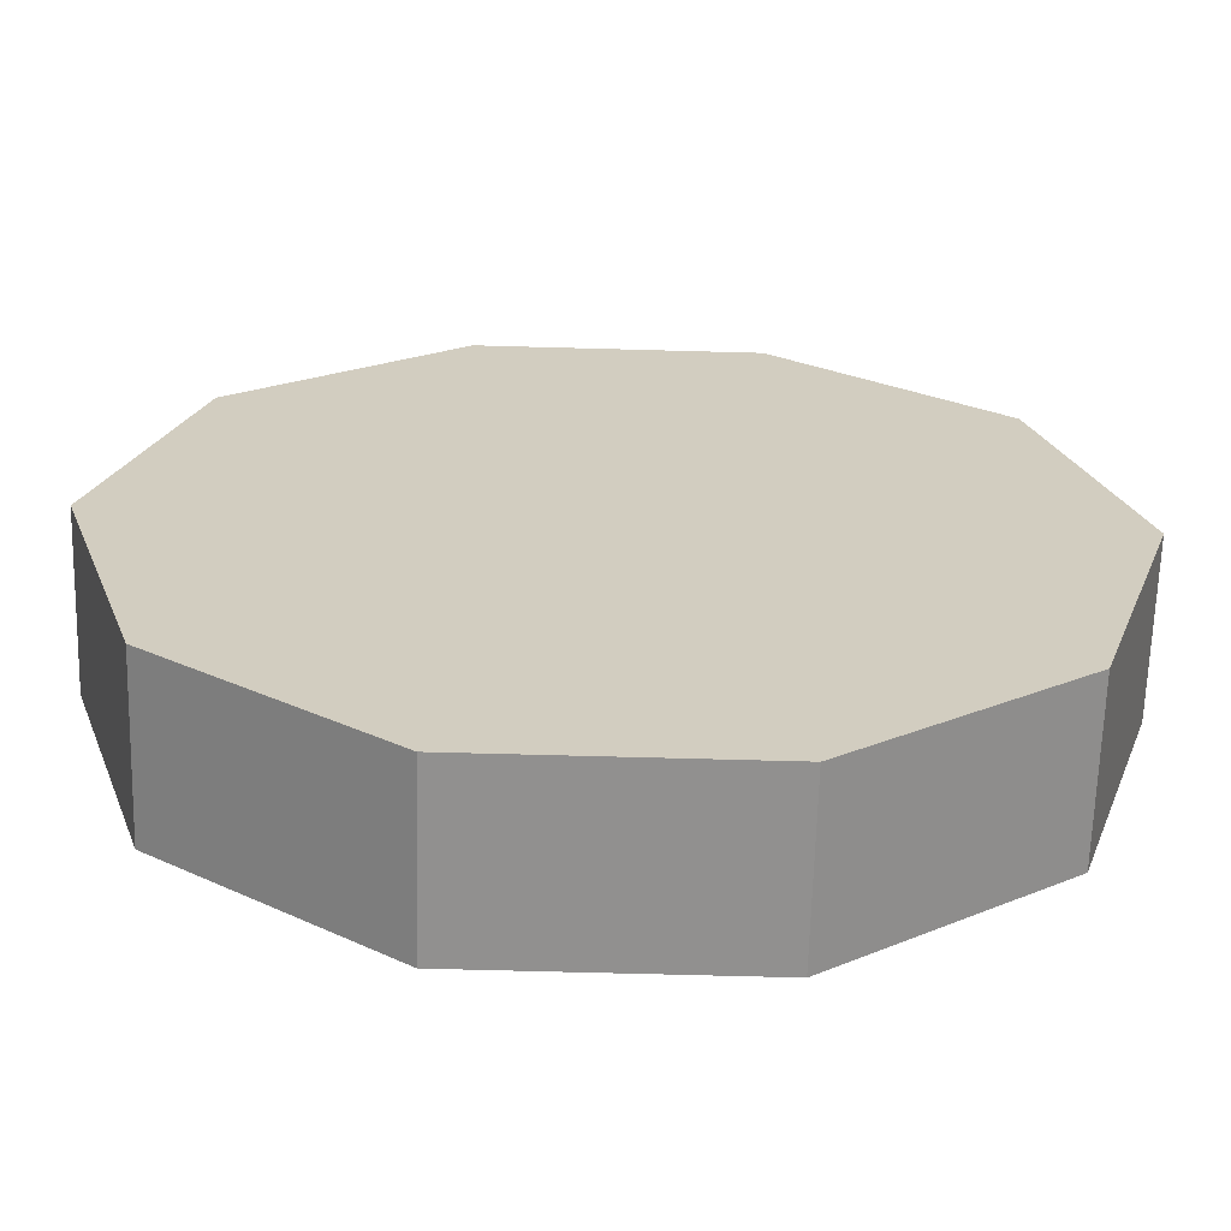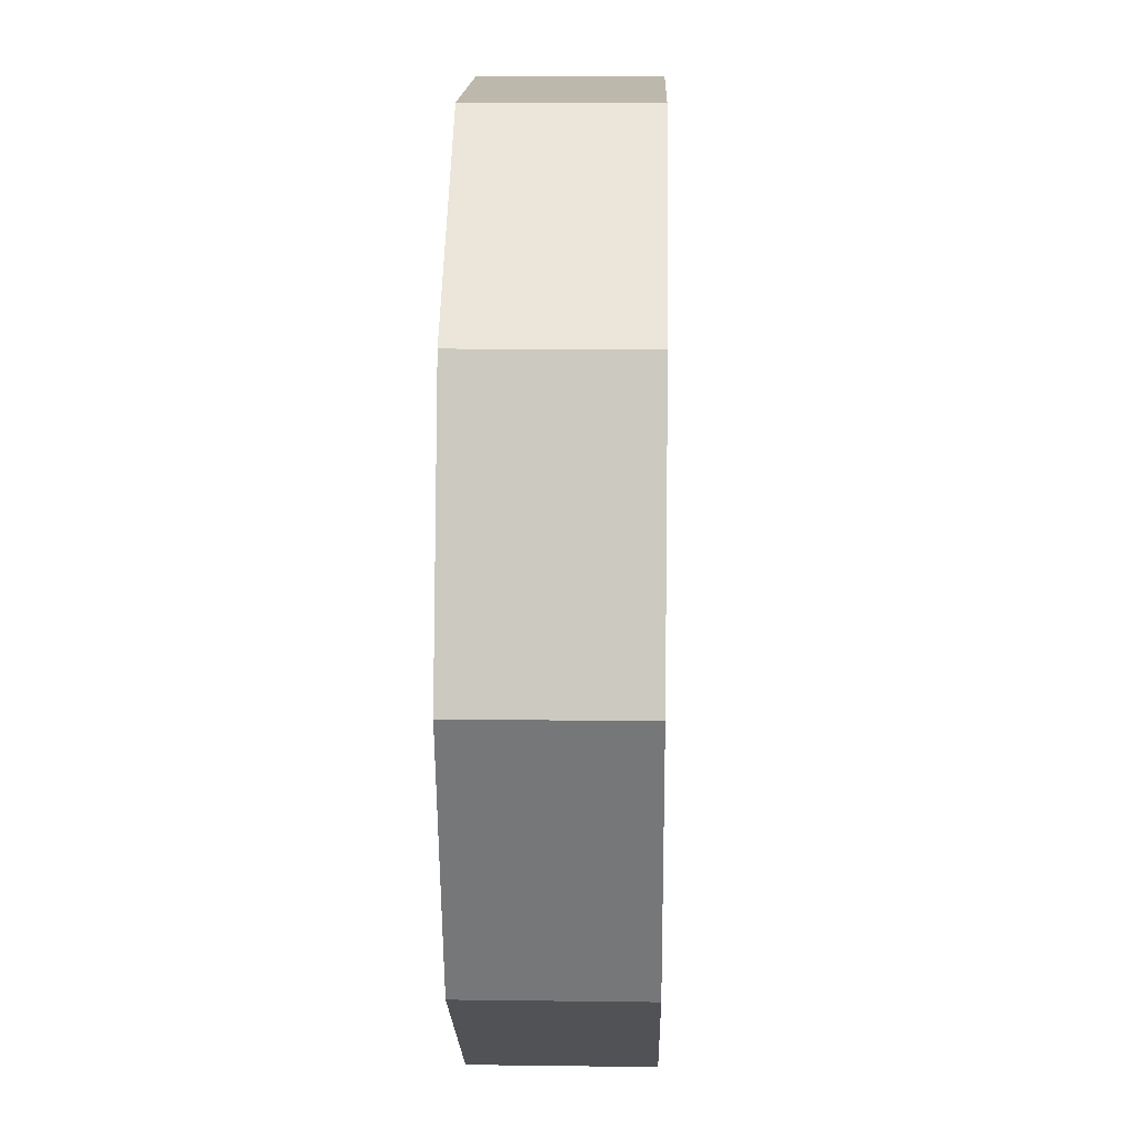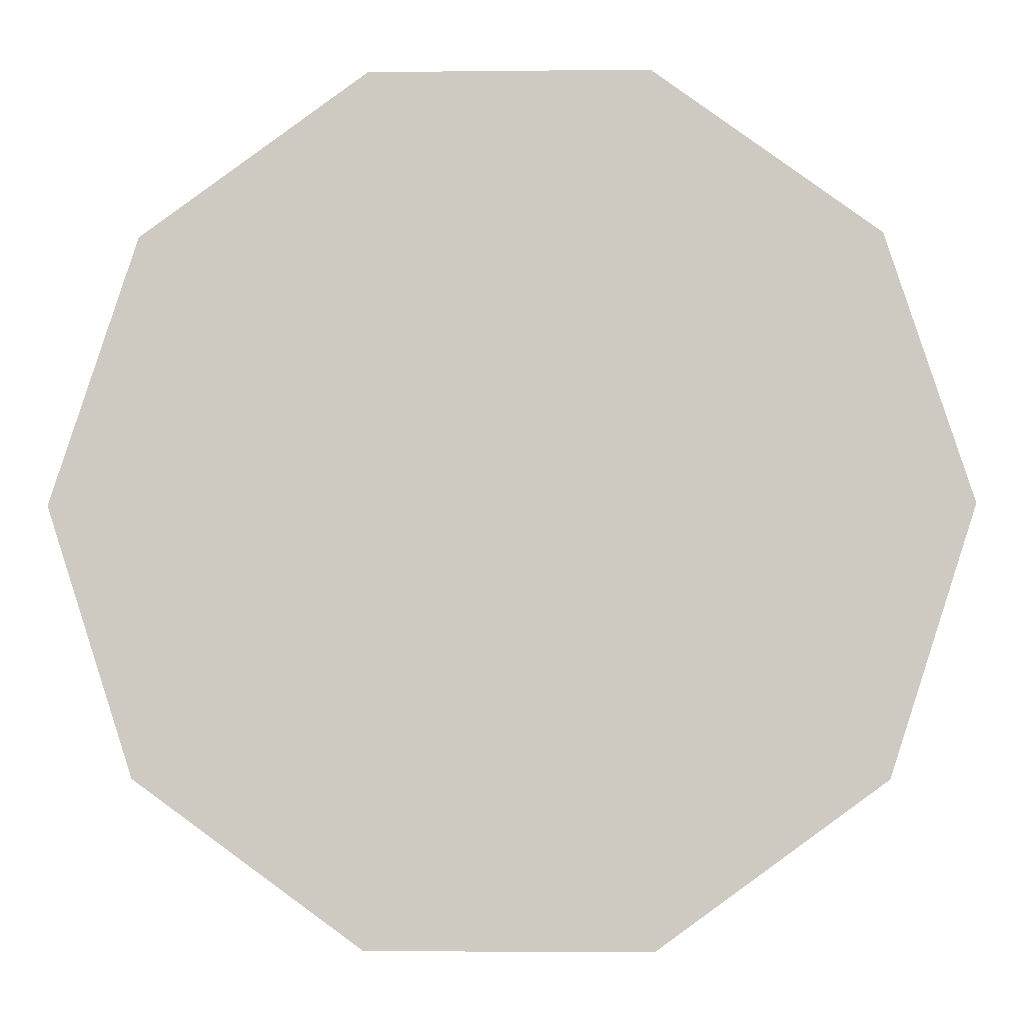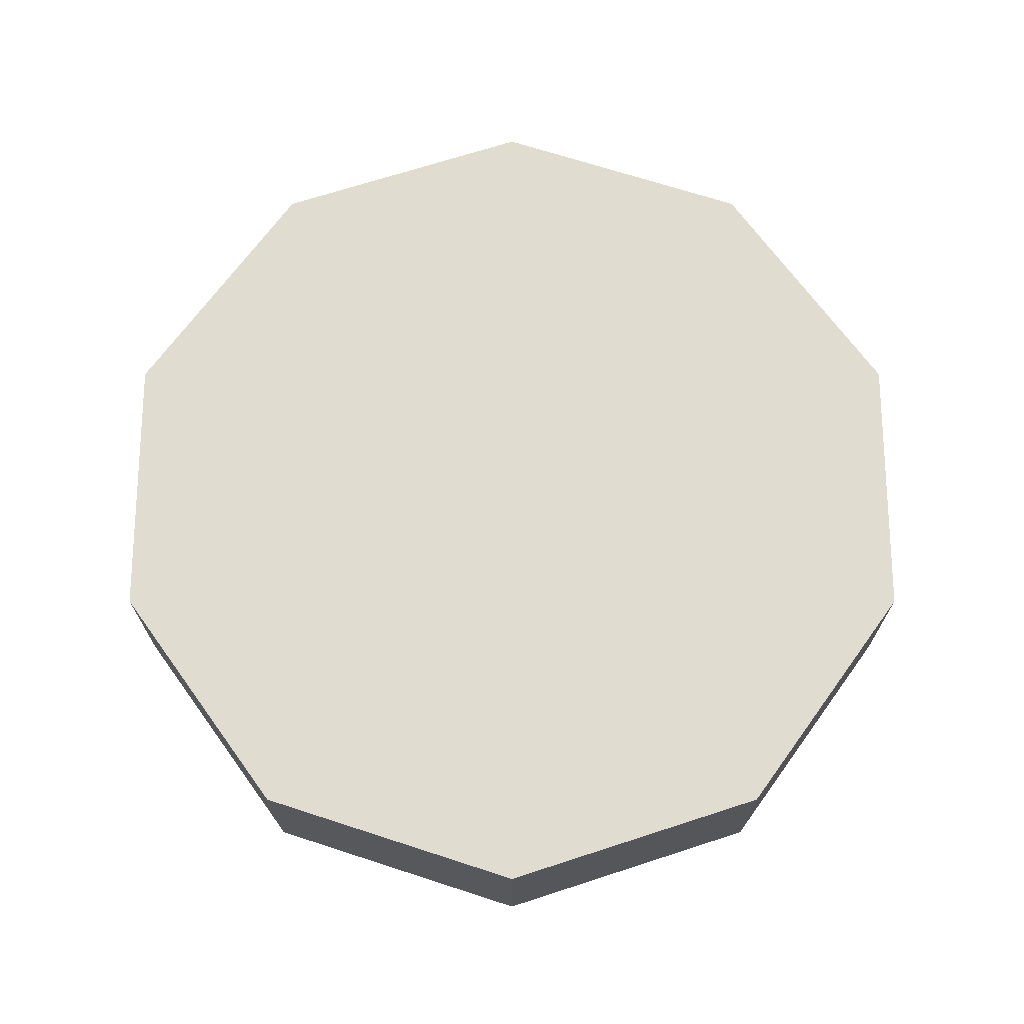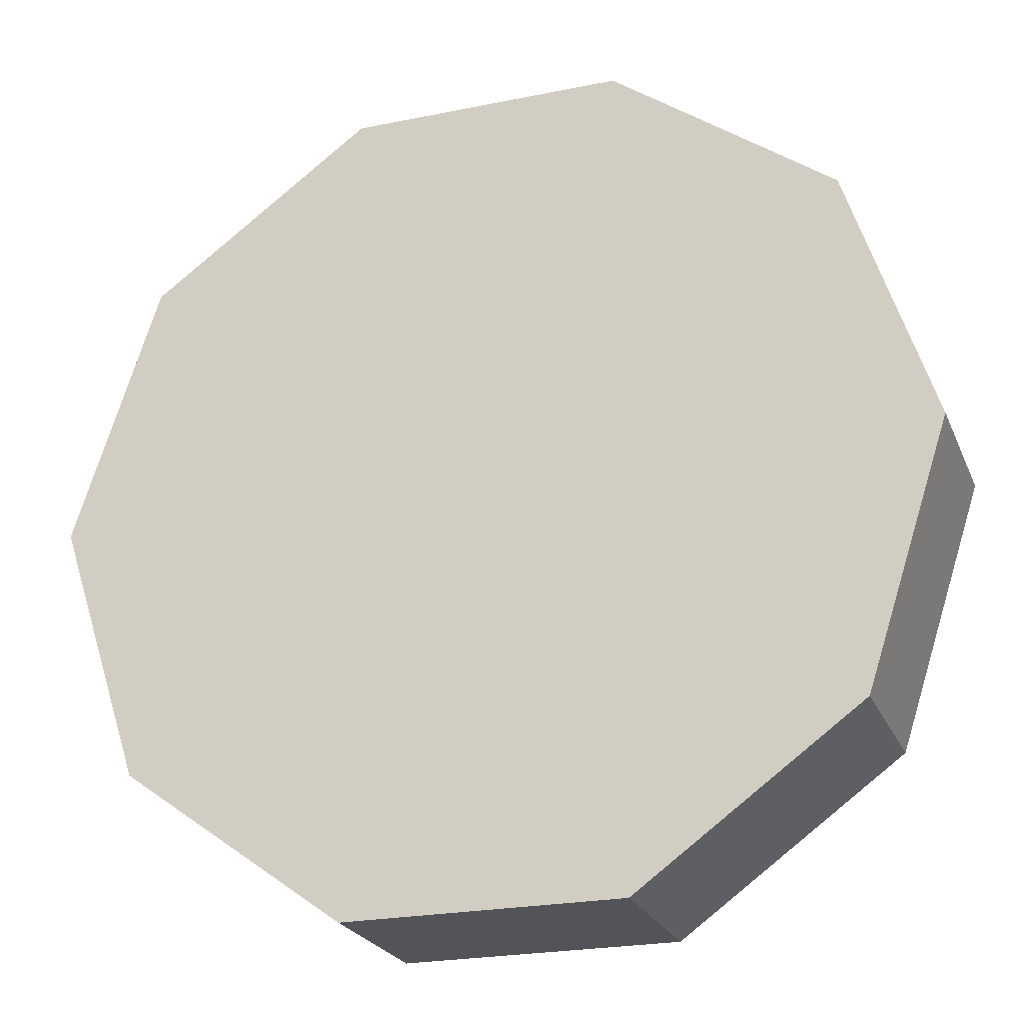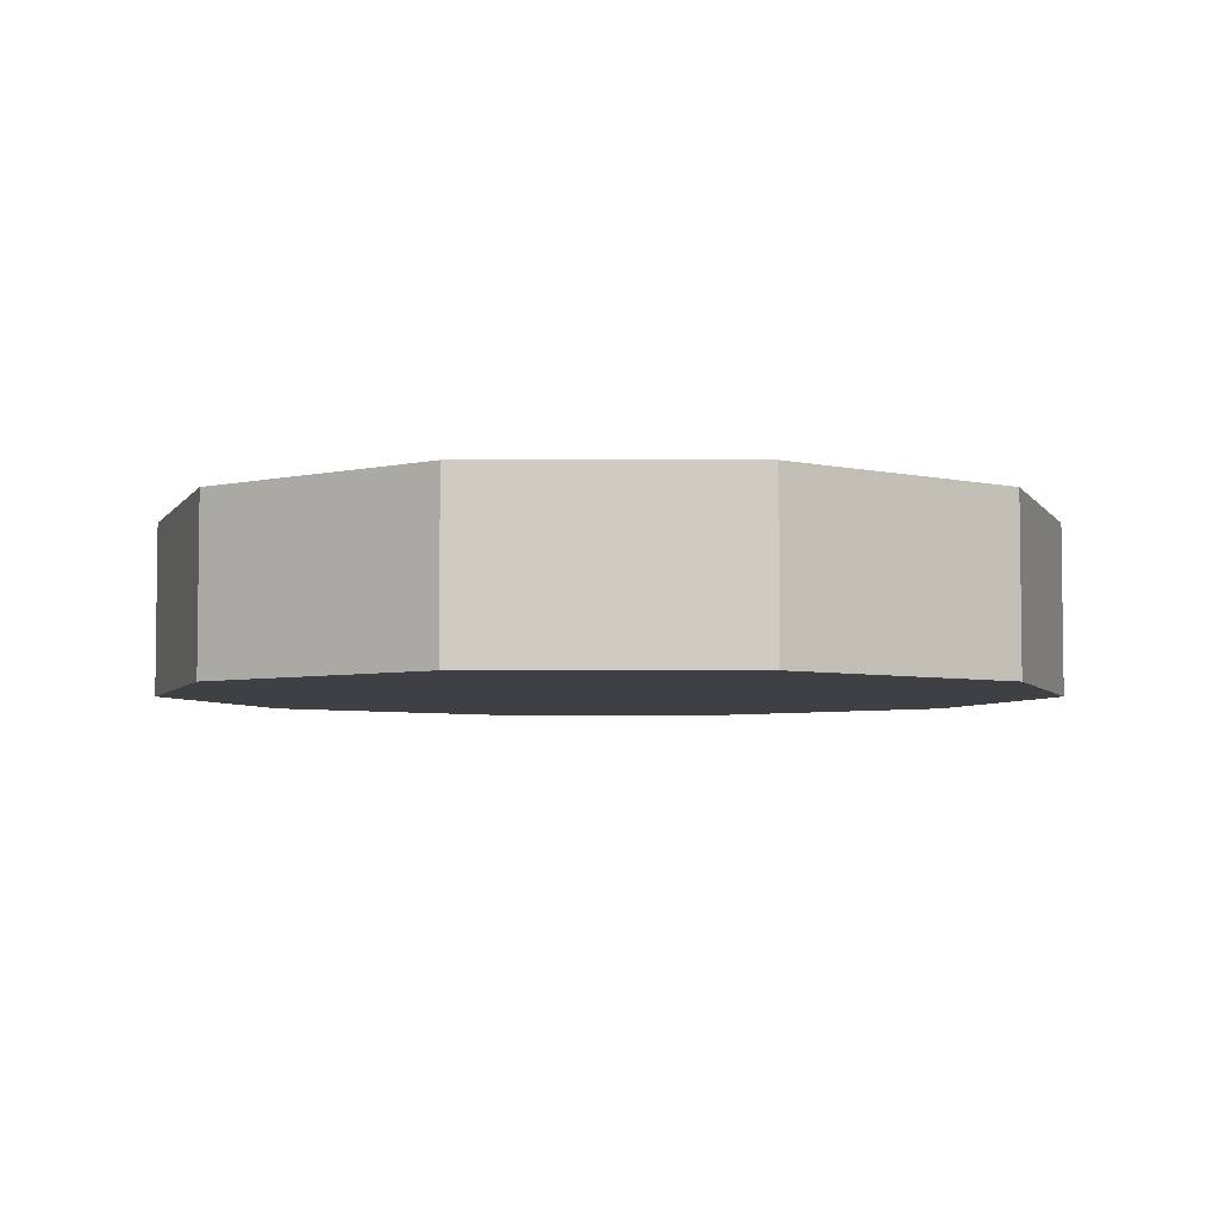
<metadata>
{"format":"obj","ext":"obj","renderer":"f3d","projection":"perspective","resolution":1024,"background":"white","views":[{"elev":-65.7,"azim":178.4,"up":"+Z"},{"elev":14.8,"azim":91.6,"up":"+Z"},{"elev":-4.9,"azim":-178.0,"up":"+Z"},{"elev":69.5,"azim":-162.0,"up":"+Y"},{"elev":-23.6,"azim":-161.1,"up":"+Z"},{"elev":-4.9,"azim":72.0,"up":"+Y"}]}
</metadata>
<code>
o StackCollider
g StackCollider
v -0.65 1.5 0
v -0.65 1.75 0
v -0.5259 1.5 0.3821
v -0.5259 1.75 0.3821
v -0.5259 1.5 0.3821
v -0.5259 1.75 0.3821
v -0.2009 1.5 0.6182
v -0.2009 1.75 0.6182
v -0.2009 1.5 0.6182
v -0.2009 1.75 0.6182
v 0.2009 1.5 0.6182
v 0.2009 1.75 0.6182
v 0.2009 1.5 0.6182
v 0.2009 1.75 0.6182
v 0.5259 1.5 0.3821
v 0.5259 1.75 0.3821
v 0.5259 1.5 0.3821
v 0.5259 1.75 0.3821
v 0.65 1.5 -5.682e-08
v 0.65 1.75 -5.682e-08
v 0.65 1.5 -5.682e-08
v 0.65 1.75 -5.682e-08
v 0.5259 1.5 -0.3821
v 0.5259 1.75 -0.3821
v 0.5259 1.5 -0.3821
v 0.5259 1.75 -0.3821
v 0.2009 1.5 -0.6182
v 0.2009 1.75 -0.6182
v 0.2009 1.5 -0.6182
v 0.2009 1.75 -0.6182
v -0.2009 1.5 -0.6182
v -0.2009 1.75 -0.6182
v -0.2009 1.5 -0.6182
v -0.2009 1.75 -0.6182
v -0.5259 1.5 -0.3821
v -0.5259 1.75 -0.3821
v -0.5259 1.5 -0.3821
v -0.5259 1.75 -0.3821
v -0.65 1.5 0
v -0.65 1.75 0
v -0.65 1.5 0
v 0 1.5 0
v -0.5259 1.5 0.3821
v -0.65 1.75 0
v 0 1.75 0
v -0.5259 1.75 0.3821
v -0.5259 1.5 0.3821
v 0 1.5 0
v -0.2009 1.5 0.6182
v -0.5259 1.75 0.3821
v 0 1.75 0
v -0.2009 1.75 0.6182
v -0.2009 1.5 0.6182
v 0 1.5 0
v 0.2009 1.5 0.6182
v -0.2009 1.75 0.6182
v 0 1.75 0
v 0.2009 1.75 0.6182
v 0.2009 1.5 0.6182
v 0 1.5 0
v 0.5259 1.5 0.3821
v 0.2009 1.75 0.6182
v 0 1.75 0
v 0.5259 1.75 0.3821
v 0.5259 1.5 0.3821
v 0 1.5 0
v 0.65 1.5 -5.682e-08
v 0.5259 1.75 0.3821
v 0 1.75 0
v 0.65 1.75 -5.682e-08
v 0.65 1.5 -5.682e-08
v 0 1.5 0
v 0.5259 1.5 -0.3821
v 0.65 1.75 -5.682e-08
v 0 1.75 0
v 0.5259 1.75 -0.3821
v 0.5259 1.5 -0.3821
v 0 1.5 0
v 0.2009 1.5 -0.6182
v 0.5259 1.75 -0.3821
v 0 1.75 0
v 0.2009 1.75 -0.6182
v 0.2009 1.5 -0.6182
v 0 1.5 0
v -0.2009 1.5 -0.6182
v 0.2009 1.75 -0.6182
v 0 1.75 0
v -0.2009 1.75 -0.6182
v -0.2009 1.5 -0.6182
v 0 1.5 0
v -0.5259 1.5 -0.3821
v -0.2009 1.75 -0.6182
v 0 1.75 0
v -0.5259 1.75 -0.3821
v -0.5259 1.5 -0.3821
v 0 1.5 0
v -0.65 1.5 0
v -0.5259 1.75 -0.3821
v 0 1.75 0
v -0.65 1.75 0
g StackCollider_0
f 3 4 2 1
f 7 8 6 5
f 11 12 10 9
f 15 16 14 13
f 19 20 18 17
f 23 24 22 21
f 27 28 26 25
f 31 32 30 29
f 35 36 34 33
f 39 40 38 37
g StackCollider_1
f 41 42 43
f 47 48 49
f 53 54 55
f 59 60 61
f 65 66 67
f 71 72 73
f 77 78 79
f 83 84 85
f 89 90 91
f 95 96 97
f 46 45 44
f 52 51 50
f 58 57 56
f 64 63 62
f 70 69 68
f 76 75 74
f 82 81 80
f 88 87 86
f 94 93 92
f 100 99 98

</code>
